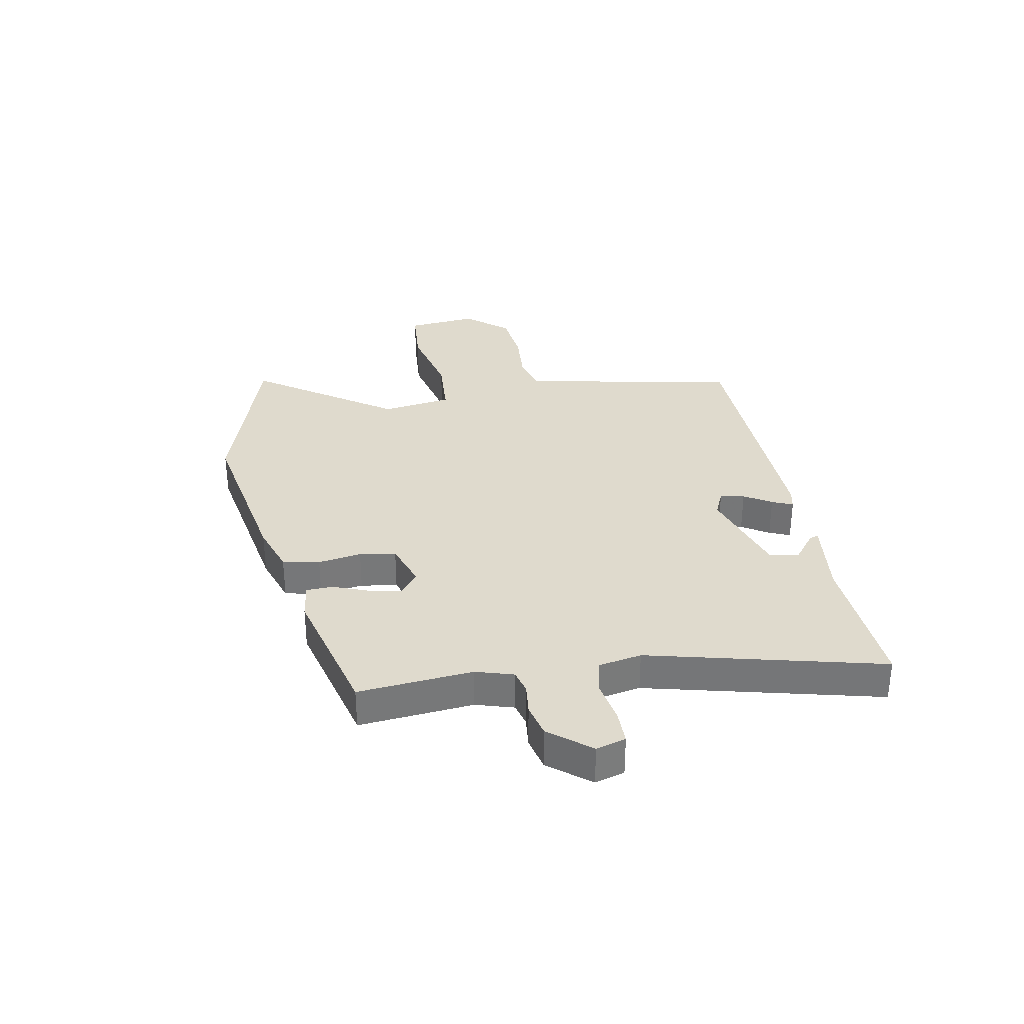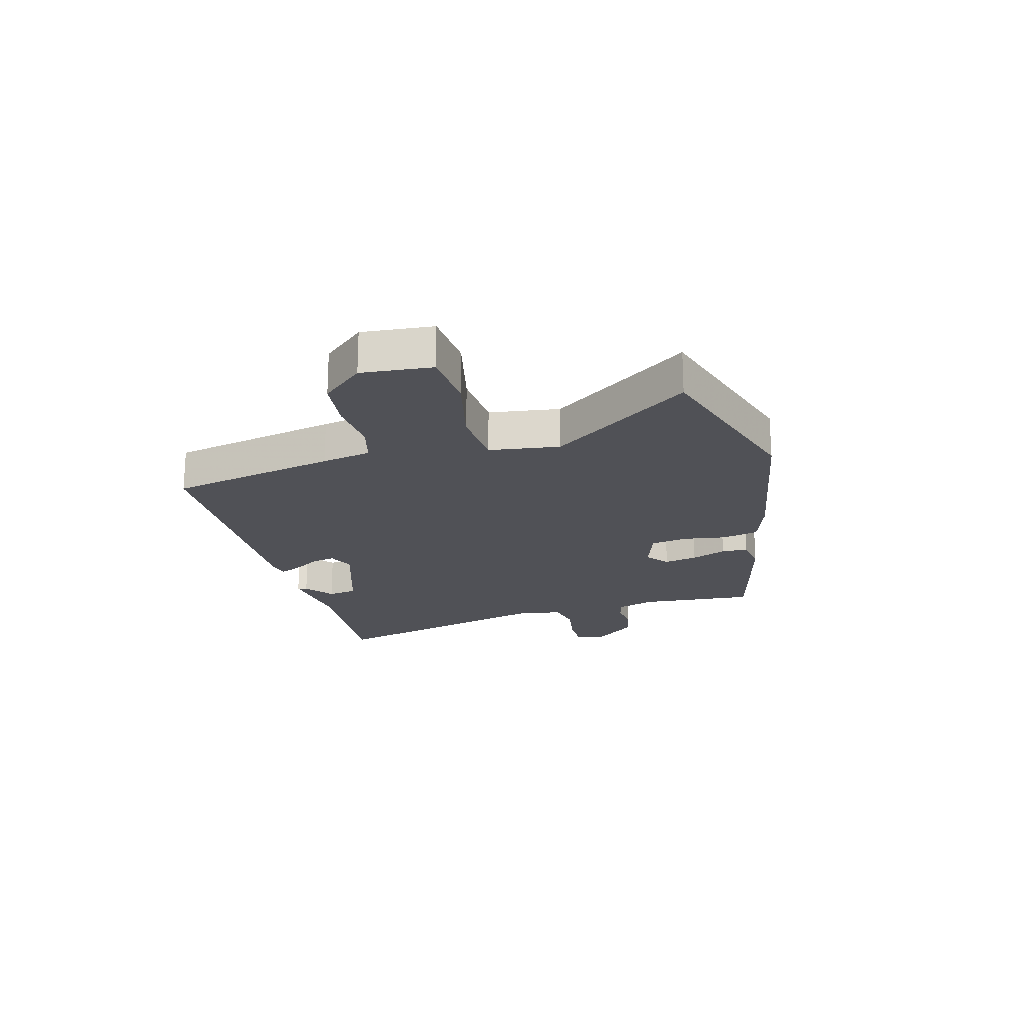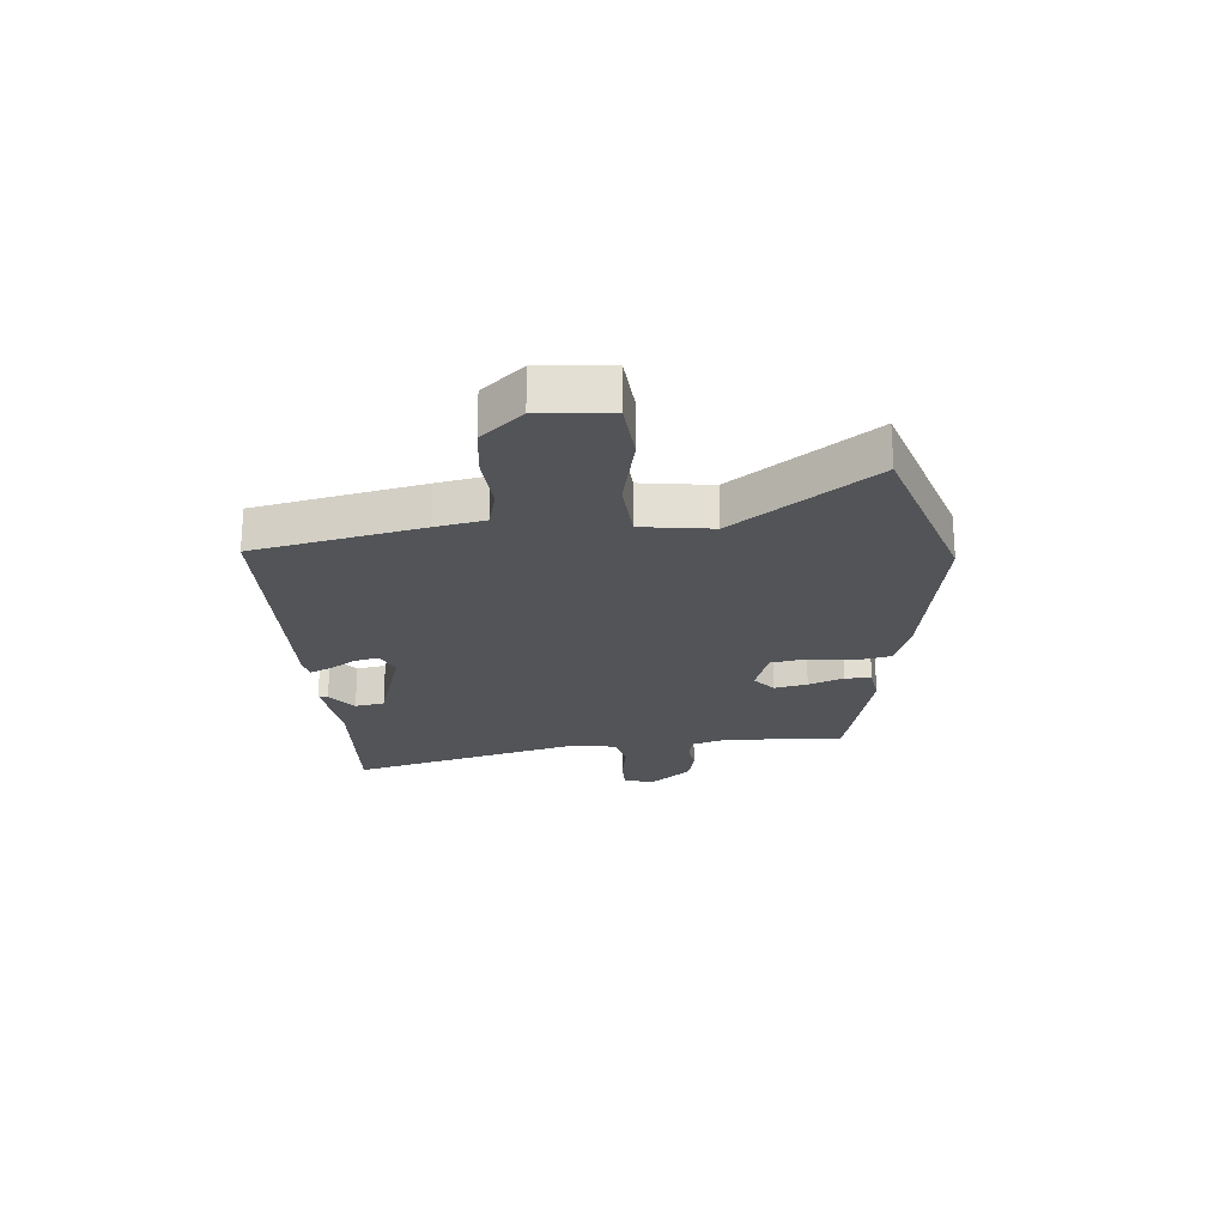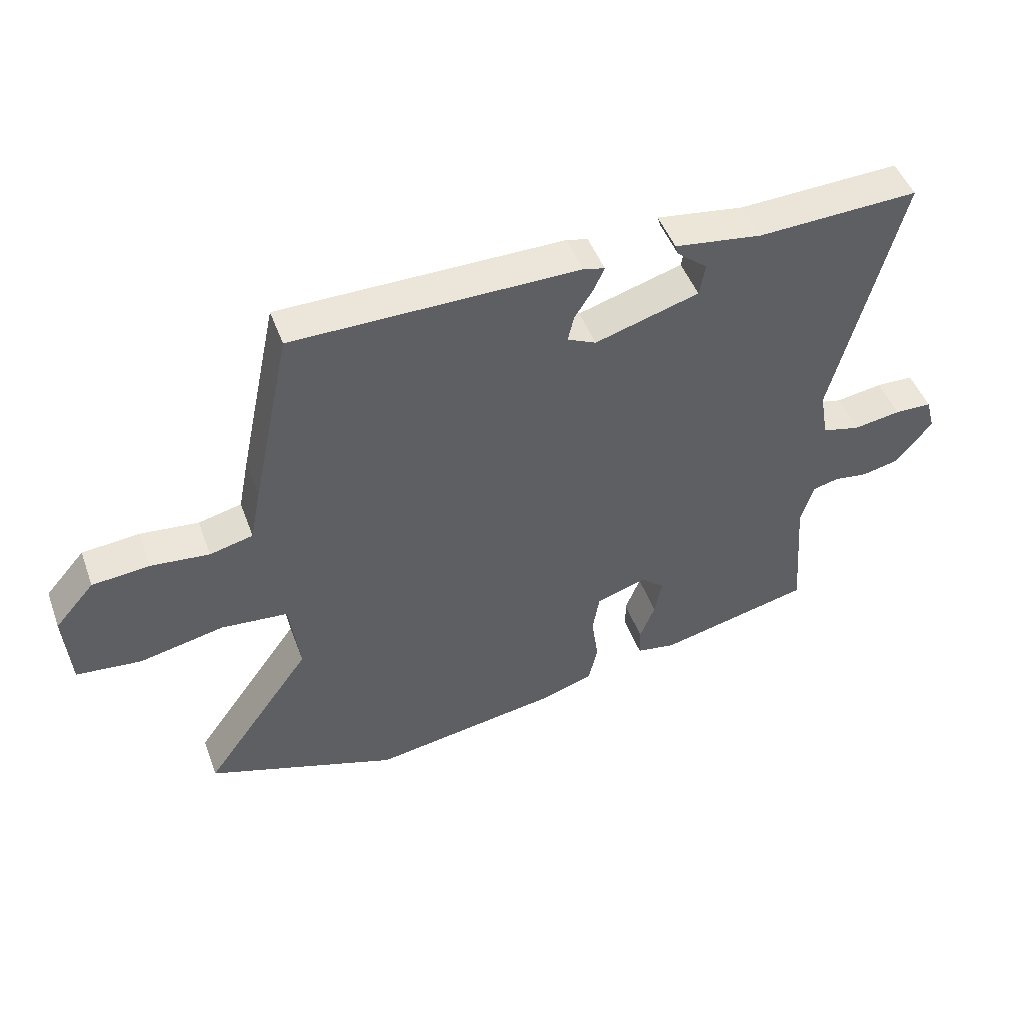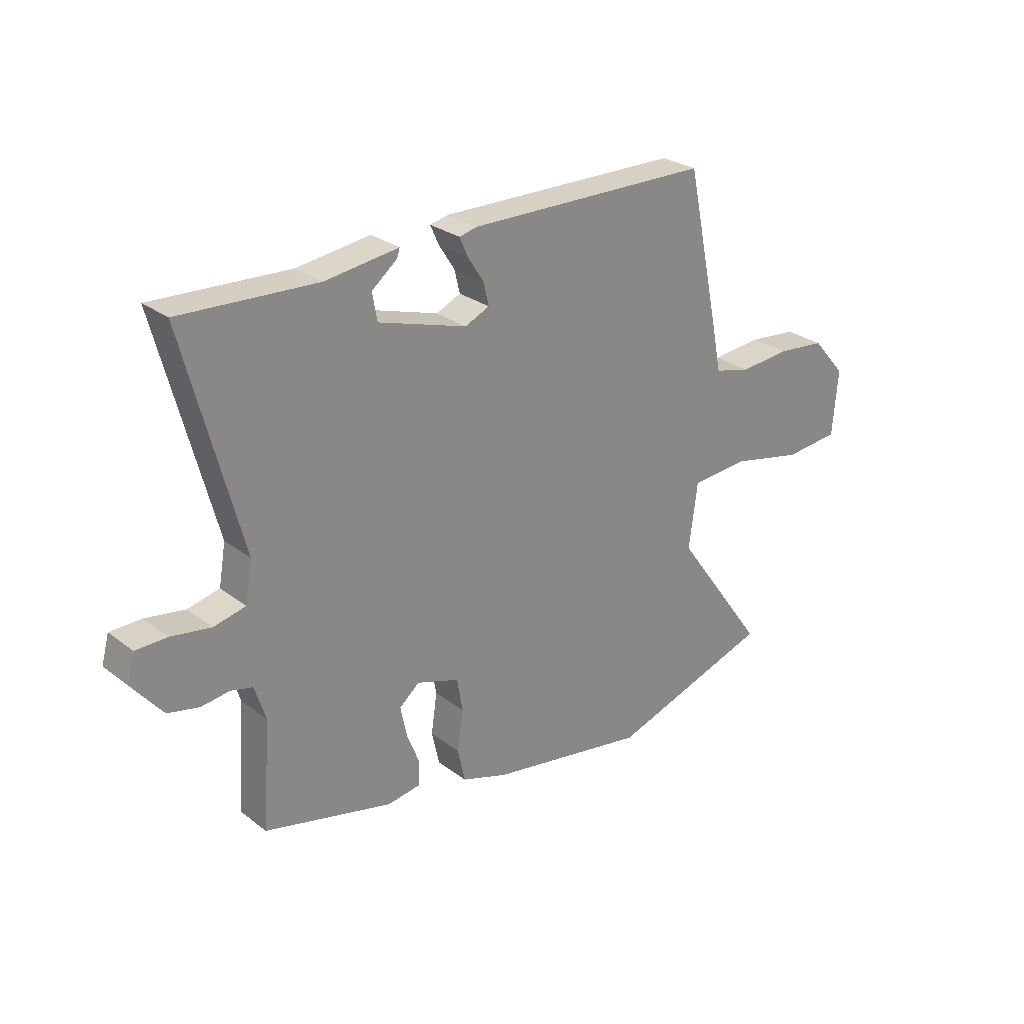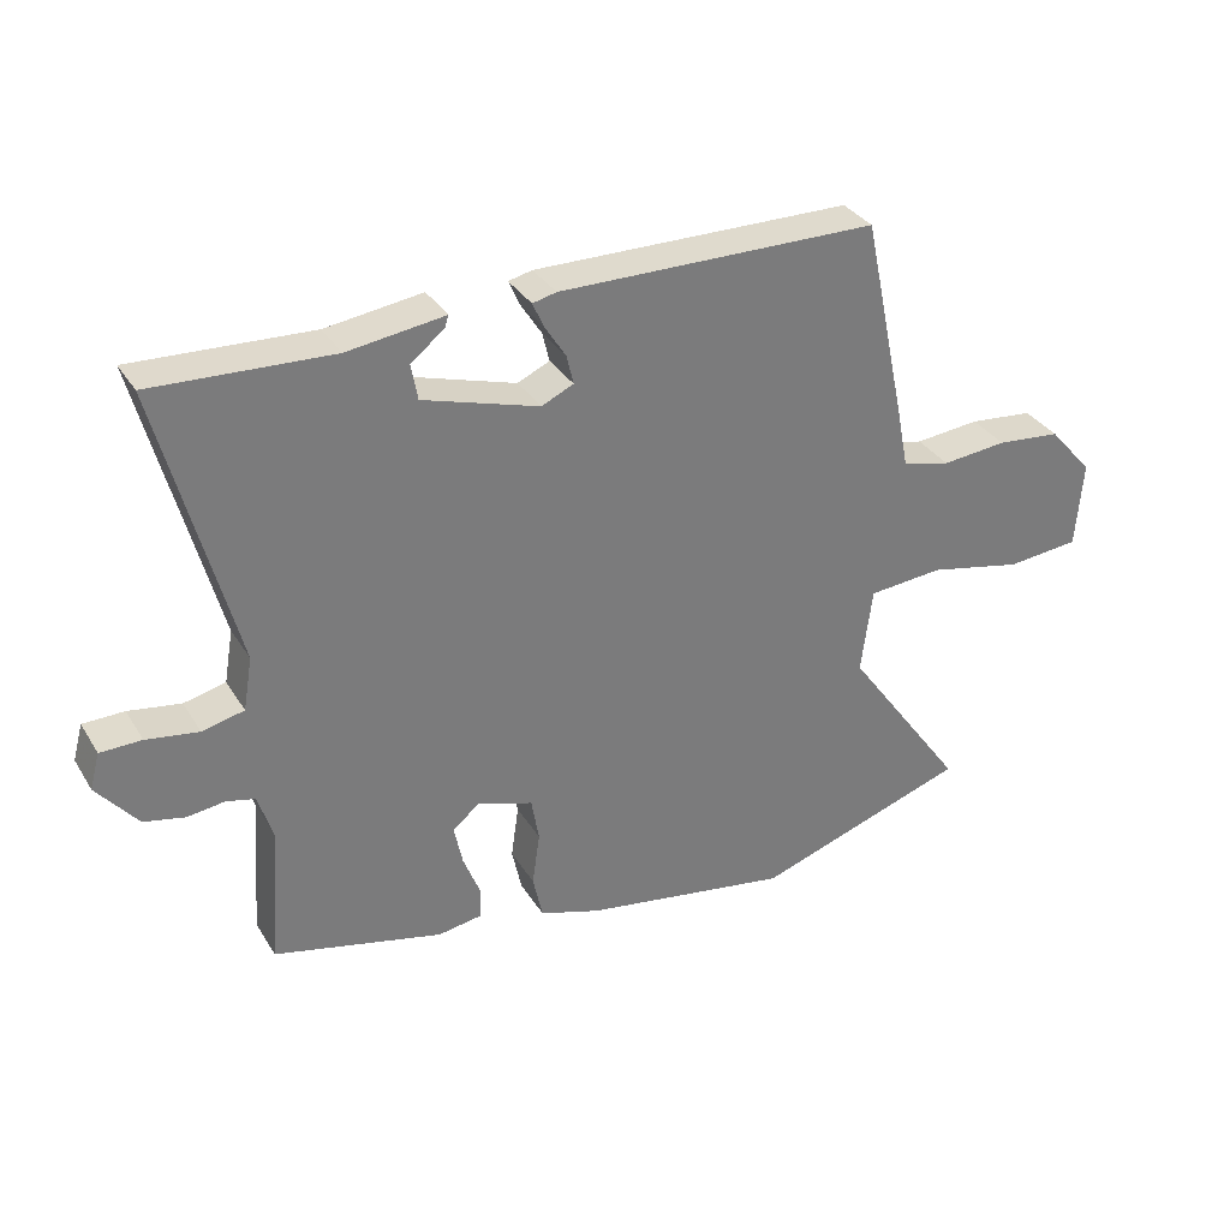
<metadata>
{"format":"obj","ext":"obj","renderer":"f3d","projection":"perspective","resolution":1024,"background":"white","views":[{"elev":32.8,"azim":-101.4,"up":"+Y"},{"elev":-20.3,"azim":104.5,"up":"+Y"},{"elev":-22.8,"azim":94.5,"up":"+Y"},{"elev":47.4,"azim":160.3,"up":"+Z"},{"elev":27.0,"azim":-40.4,"up":"+Z"},{"elev":33.1,"azim":-27.1,"up":"+Z"}]}
</metadata>
<code>
v 0.626 0.07 -0.458
v 0.321 0.07 -0.56
v 0.024 0.07 -0.511
v -0.063 0.07 -0.483
v -0.077 0.07 -0.419
v -0.066 0.07 -0.343
v -0.077 0.07 -0.28
v -0.157 0.07 -0.254
v -0.195 0.07 -0.286
v -0.183 0.07 -0.344
v -0.159 0.07 -0.405
v -0.16 0.07 -0.451
v -0.223 0.07 -0.461
v -0.465 0.07 -0.403
v -0.45 0.07 -0.203
v -0.471 0.07 -0.137
v -0.512 0.07 -0.127
v -0.565 0.07 -0.134
v -0.624 0.07 -0.121
v -0.682 0.07 -0.05
v -0.668 0.07 0.002
v -0.609 0.07 0.003
v -0.534 0.07 -0.009
v -0.474 0.07 0.005
v -0.461 0.07 0.081
v -0.568 0.07 0.487
v -0.312 0.07 0.475
v -0.173 0.07 0.494
v -0.178 0.07 0.478
v -0.226 0.07 0.439
v -0.217 0.07 0.388
v -0.051 0.07 0.338
v -0.005 0.07 0.359
v -0.015 0.07 0.401
v -0.045 0.07 0.448
v -0.061 0.07 0.484
v -0.027 0.07 0.492
v 0.429 0.07 0.487
v 0.491 0.07 0.195
v 0.508 0.07 0.109
v 0.577 0.07 0.092
v 0.67 0.07 0.101
v 0.762 0.07 0.092
v 0.825 0.07 0.02
v 0.815 0.07 -0.104
v 0.711 0.07 -0.114
v 0.576 0.07 -0.085
v 0.469 0.07 -0.094
v 0.453 0.07 -0.217
v 0.626 0 -0.458
v 0.321 0 -0.56
v 0.024 0 -0.511
v -0.063 0 -0.483
v -0.077 0 -0.419
v -0.066 0 -0.343
v -0.077 0 -0.28
v -0.157 0 -0.254
v -0.195 0 -0.286
v -0.183 0 -0.344
v -0.159 0 -0.405
v -0.16 0 -0.451
v -0.223 0 -0.461
v -0.465 0 -0.403
v -0.45 0 -0.203
v -0.471 0 -0.137
v -0.512 0 -0.127
v -0.565 0 -0.134
v -0.624 0 -0.121
v -0.682 0 -0.05
v -0.668 0 0.002
v -0.609 0 0.003
v -0.534 0 -0.009
v -0.474 0 0.005
v -0.461 0 0.081
v -0.568 0 0.487
v -0.312 0 0.475
v -0.173 0 0.494
v -0.178 0 0.478
v -0.226 0 0.439
v -0.217 0 0.388
v -0.051 0 0.338
v -0.005 0 0.359
v -0.015 0 0.401
v -0.045 0 0.448
v -0.061 0 0.484
v -0.027 0 0.492
v 0.429 0 0.487
v 0.491 0 0.195
v 0.508 0 0.109
v 0.577 0 0.092
v 0.67 0 0.101
v 0.762 0 0.092
v 0.825 0 0.02
v 0.815 0 -0.104
v 0.711 0 -0.114
v 0.576 0 -0.085
v 0.469 0 -0.094
v 0.453 0 -0.217
f 45 46 47
f 44 45 47
f 43 44 47
f 42 43 47
f 41 42 47
f 40 41 47 48
f 39 40 48
f 38 39 48
f 37 38 48
f 36 37 48
f 35 36 48
f 34 35 48
f 33 34 48 49
f 27 28 29 30
f 27 30 31
f 26 27 31
f 25 26 31
f 24 25 31 32
f 21 22 23
f 20 21 23
f 19 20 23
f 18 19 23
f 17 18 23
f 16 17 23 24
f 32 33 49
f 24 32 49
f 16 24 49
f 15 16 49
f 13 14 15
f 12 13 15
f 11 12 15
f 10 11 15
f 4 5 6
f 3 4 6
f 2 3 6
f 1 2 6
f 49 1 6
f 49 6 7
f 9 10 15
f 8 9 15
f 8 15 49
f 7 8 49
f 96 95 94
f 96 94 93
f 96 93 92
f 96 92 91
f 96 91 90
f 97 96 90 89
f 97 89 88
f 97 88 87
f 97 87 86
f 97 86 85
f 97 85 84
f 97 84 83
f 98 97 83 82
f 79 78 77 76
f 80 79 76
f 80 76 75
f 80 75 74
f 81 80 74 73
f 72 71 70
f 72 70 69
f 72 69 68
f 72 68 67
f 72 67 66
f 73 72 66 65
f 98 82 81
f 98 81 73
f 98 73 65
f 98 65 64
f 64 63 62
f 64 62 61
f 64 61 60
f 64 60 59
f 55 54 53
f 55 53 52
f 55 52 51
f 55 51 50
f 55 50 98
f 56 55 98
f 64 59 58
f 64 58 57
f 98 64 57
f 98 57 56
f 1 50 51 2
f 2 51 52 3
f 3 52 53 4
f 4 53 54 5
f 5 54 55 6
f 6 55 56 7
f 7 56 57 8
f 8 57 58 9
f 9 58 59 10
f 10 59 60 11
f 11 60 61 12
f 12 61 62 13
f 13 62 63 14
f 14 63 64 15
f 15 64 65 16
f 16 65 66 17
f 17 66 67 18
f 18 67 68 19
f 19 68 69 20
f 20 69 70 21
f 21 70 71 22
f 22 71 72 23
f 23 72 73 24
f 24 73 74 25
f 25 74 75 26
f 26 75 76 27
f 27 76 77 28
f 28 77 78 29
f 29 78 79 30
f 30 79 80 31
f 31 80 81 32
f 32 81 82 33
f 33 82 83 34
f 34 83 84 35
f 35 84 85 36
f 36 85 86 37
f 37 86 87 38
f 38 87 88 39
f 39 88 89 40
f 40 89 90 41
f 41 90 91 42
f 42 91 92 43
f 43 92 93 44
f 44 93 94 45
f 45 94 95 46
f 46 95 96 47
f 47 96 97 48
f 48 97 98 49
f 49 98 50 1

</code>
